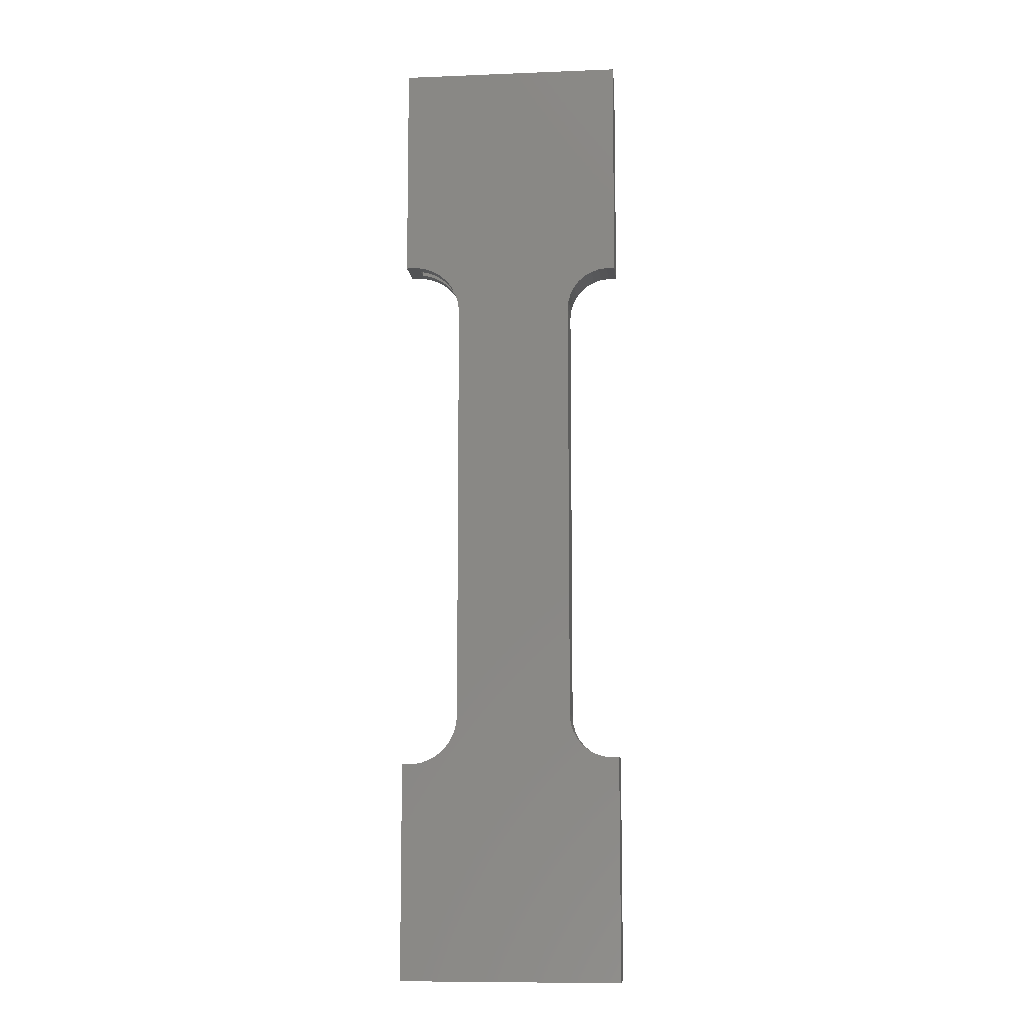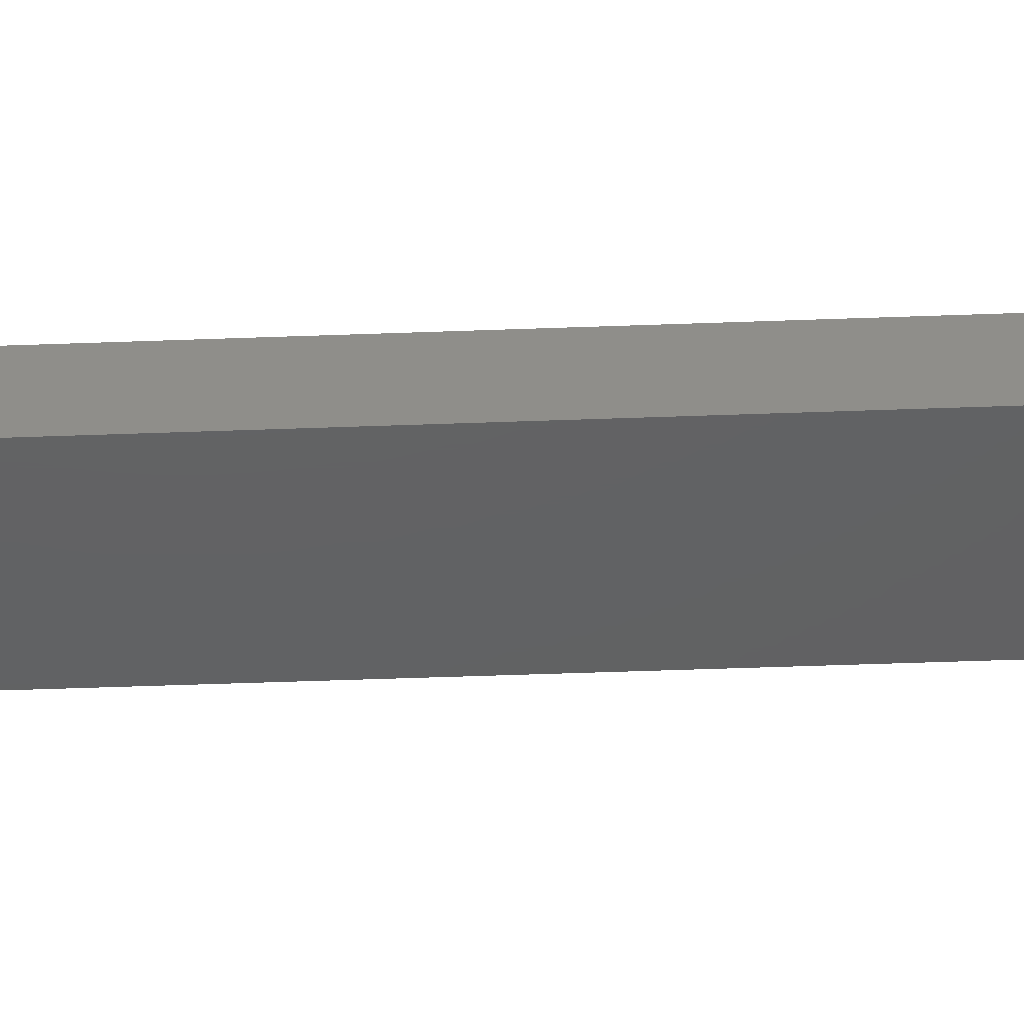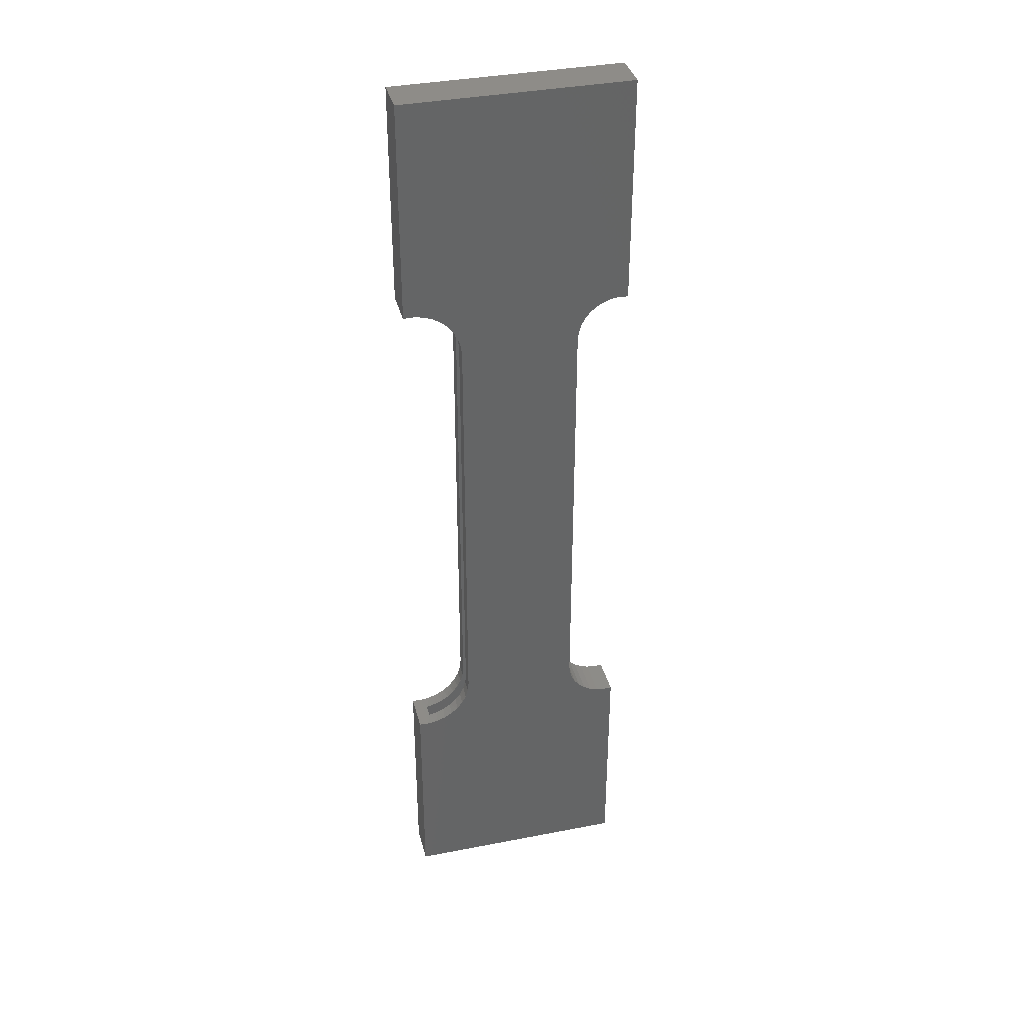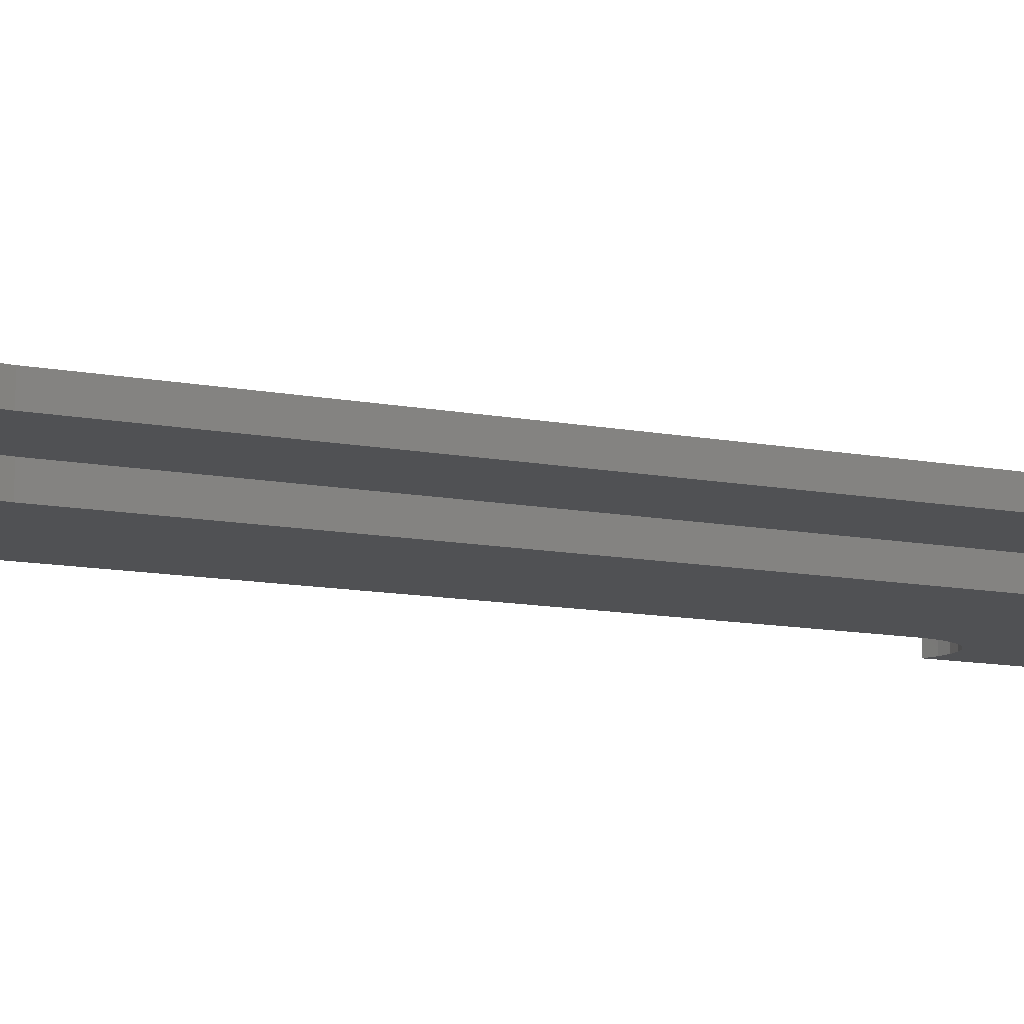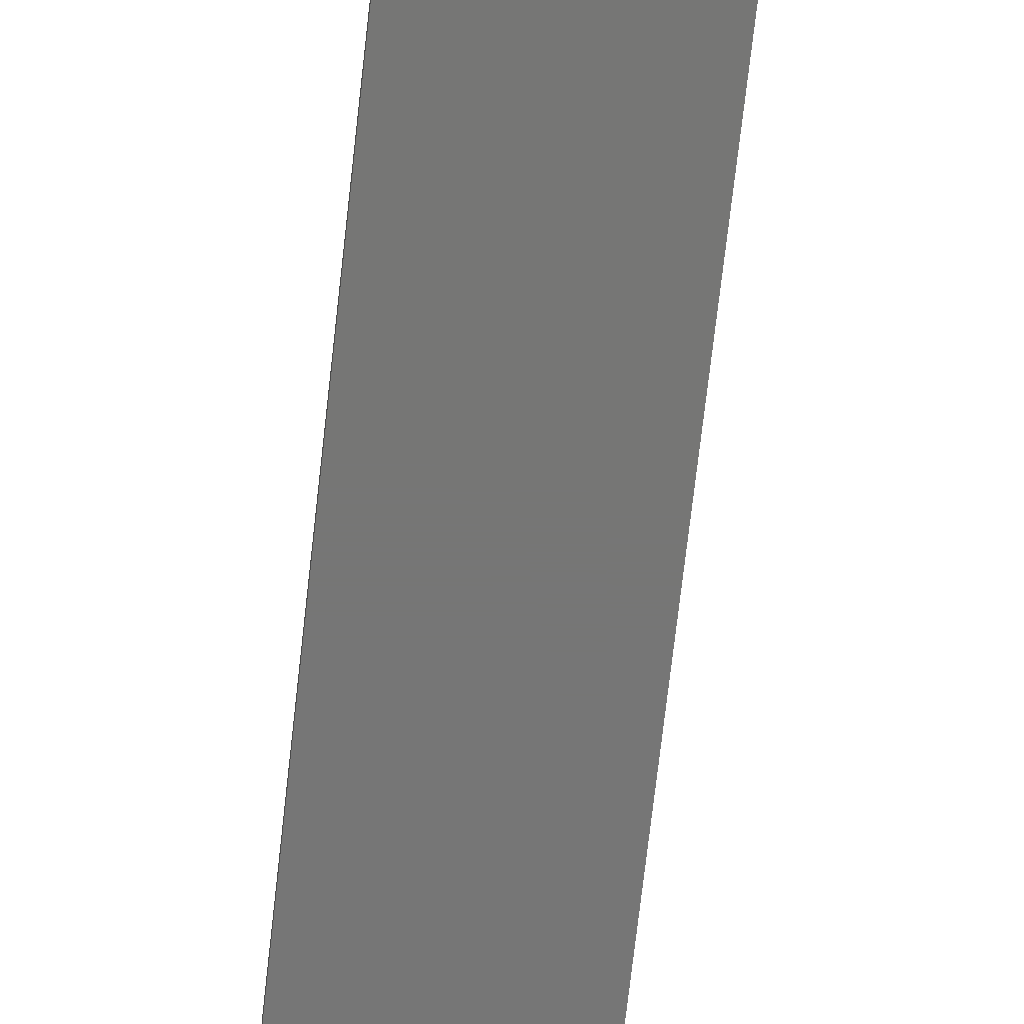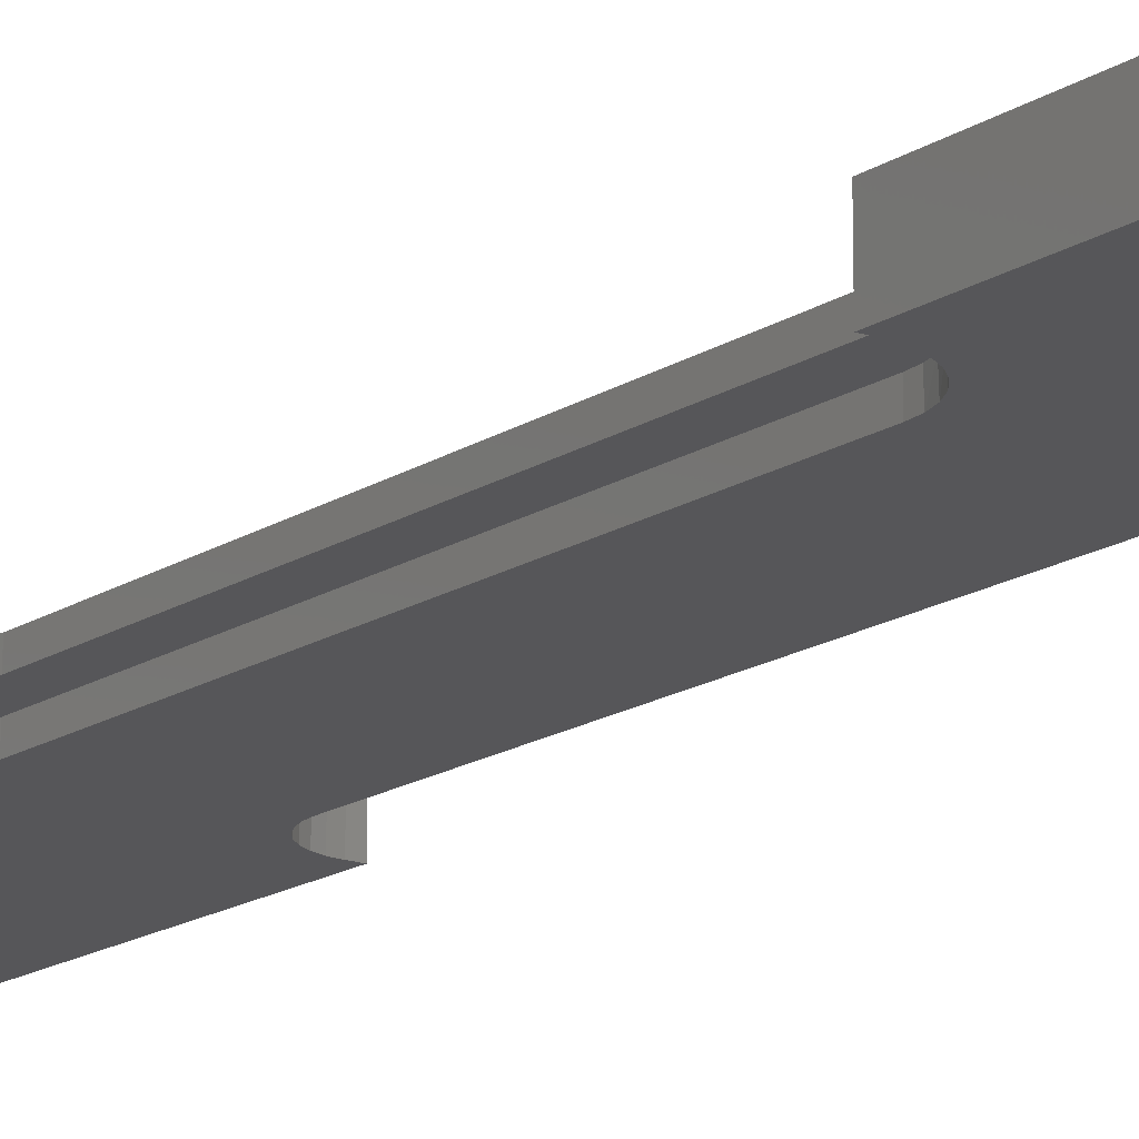
<metadata>
{"format":"stl","ext":"stl","renderer":"f3d","projection":"perspective","resolution":1024,"background":"white","views":[{"elev":-9.5,"azim":-174.1,"up":"+Z"},{"elev":-43.3,"azim":-87.4,"up":"+Y"},{"elev":37.0,"azim":165.9,"up":"+Z"},{"elev":-7.7,"azim":54.7,"up":"+Y"},{"elev":-68.7,"azim":-6.3,"up":"+Y"},{"elev":-16.1,"azim":143.1,"up":"+Y"}]}
</metadata>
<code>
# stl→obj: 168 verts, 332 faces
v 0.05451 -0.03906 0.1141
v 0.04359 -0.03906 0.1124
v 0.04992 -0.02344 0.1136
v 0.03971 -0.02344 0.1113
v 0.008521 0.007812 0.08718
v 0.007612 -0.007812 0.08571
v 0.003483 0.007812 0.07735
v 0.01377 -0.007812 0.09418
v 0.01532 0.007812 0.09589
v 0.02134 -0.007812 0.1014
v 0.02364 0.007812 0.1032
v 0.03008 -0.007812 0.1072
v 0.03317 0.007812 0.1087
v 0.03971 -0.007812 0.1113
v 0.04359 0.007812 0.1124
v 0.007612 -0.02344 0.08571
v 0.008521 -0.03906 0.08718
v 0.003483 -0.03906 0.07735
v 0.01377 -0.02344 0.09418
v 0.01532 -0.03906 0.09589
v 0.02134 -0.02344 0.1014
v 0.02364 -0.03906 0.1032
v 0.03008 -0.02344 0.1072
v 0.03317 -0.03906 0.1087
v 0.04992 -0.007812 0.1136
v 0.05451 0.007812 0.1141
v 0.003067 -0.007812 0.07628
v 0.000281 -0.007812 0.06619
v 0.0003867 0.007812 0.06675
v -0.0006579 -0.007812 0.05576
v -0.0006579 0.007812 0.05576
v 0.06554 -0.03906 0.1136
v 0.06554 0.007812 0.1136
v 0.003067 -0.02344 0.07628
v 0.0003867 -0.03906 0.06675
v 0.000281 -0.02344 0.06619
v -0.0006579 -0.03906 0.05576
v -0.0006579 -0.02344 0.05576
v -0.0006579 -0.007812 -0.4464
v -0.0006579 0.007812 -0.4464
v -0.0006579 -0.03906 -0.4464
v -0.0006579 -0.02344 -0.4464
v 0.05451 0.007812 -0.5047
v 0.04359 0.007812 -0.503
v 0.04992 -0.007812 -0.5042
v 0.03971 -0.007812 -0.5019
v 0.03317 -0.03906 -0.4994
v 0.04359 -0.03906 -0.503
v 0.03971 -0.02344 -0.5019
v 0.03008 -0.02344 -0.4978
v 0.02364 -0.03906 -0.4938
v 0.02134 -0.02344 -0.492
v 0.01532 -0.03906 -0.4865
v 0.01377 -0.02344 -0.4848
v 0.008521 -0.03906 -0.4778
v 0.007612 -0.02344 -0.4763
v 0.003483 -0.03906 -0.468
v 0.003067 -0.02344 -0.4669
v 0.0003867 -0.03906 -0.4574
v 0.03317 0.007812 -0.4994
v 0.03008 -0.007812 -0.4978
v 0.02364 0.007812 -0.4938
v 0.02134 -0.007812 -0.492
v 0.01532 0.007812 -0.4865
v 0.01377 -0.007812 -0.4848
v 0.008521 0.007812 -0.4778
v 0.007612 -0.007812 -0.4763
v 0.003483 0.007812 -0.468
v 0.003067 -0.007812 -0.4669
v 0.0003867 0.007812 -0.4574
v 0.04992 -0.02344 -0.5042
v 0.05451 -0.03906 -0.5047
v 0.000281 -0.02344 -0.4568
v 0.06554 -0.03906 -0.5042
v 0.06554 0.007812 -0.5042
v 0.000281 -0.007812 -0.4568
v 0.04992 -0.02344 0.3516
v 0.04992 -0.007812 0.3516
v 0.04992 -0.02344 -0.7422
v 0.04992 -0.007812 -0.7422
v -0.1568 -0.007812 0.1144
v -0.1468 -0.007812 0.1079
v -0.138 -0.007812 0.09972
v -0.1309 -0.007812 0.09006
v -0.1256 -0.007812 0.07927
v -0.1224 -0.007812 0.06771
v -0.1256 -0.007812 -0.4699
v -0.1309 -0.007812 -0.4807
v -0.138 -0.007812 -0.4903
v -0.1468 -0.007812 -0.4986
v -0.1568 -0.007812 -0.5051
v -0.1797 -0.007812 0.3516
v -0.1797 -0.007812 0.1215
v -0.1679 -0.007812 0.119
v -0.1679 -0.007812 -0.5096
v -0.1797 -0.007812 -0.5121
v -0.1797 -0.007812 -0.7422
v -0.1213 -0.007812 0.05576
v -0.1213 -0.007812 -0.4464
v -0.1224 -0.007812 -0.4583
v -0.1468 -0.02344 0.1079
v -0.1568 -0.02344 0.1144
v -0.138 -0.02344 0.09972
v -0.1309 -0.02344 0.09006
v -0.1256 -0.02344 0.07927
v -0.1224 -0.02344 0.06771
v -0.1309 -0.02344 -0.4807
v -0.1256 -0.02344 -0.4699
v -0.138 -0.02344 -0.4903
v -0.1468 -0.02344 -0.4986
v -0.1568 -0.02344 -0.5051
v -0.1679 -0.02344 0.119
v -0.1797 -0.02344 0.1215
v -0.1797 -0.02344 0.3516
v -0.1797 -0.02344 -0.7422
v -0.1797 -0.02344 -0.5121
v -0.1679 -0.02344 -0.5096
v -0.1224 -0.02344 -0.4583
v -0.1213 -0.02344 -0.4464
v -0.1213 -0.02344 0.05576
v -0.1953 -0.03906 -0.7578
v -0.1953 0.007812 -0.7578
v 0.06554 -0.03906 -0.7578
v 0.06554 0.007812 -0.7578
v 0.06554 -0.03906 0.3672
v 0.06554 0.007812 0.3672
v -0.1953 -0.03906 0.3672
v -0.1953 0.007812 0.3672
v -0.1953 -0.03906 0.1057
v -0.1953 0.007812 0.1057
v -0.1953 -0.03906 -0.4964
v -0.1953 0.007812 -0.4964
v -0.1584 0.007812 0.09715
v -0.1669 -0.03906 0.1019
v -0.1669 0.007812 0.1019
v -0.176 -0.03906 0.105
v -0.176 0.007812 0.105
v -0.1856 -0.03906 0.1063
v -0.1856 0.007812 0.1063
v -0.1584 -0.03906 0.09715
v -0.1511 0.007812 0.09086
v -0.1511 -0.03906 0.09086
v -0.1451 0.007812 0.08327
v -0.1451 -0.03906 0.08327
v -0.1406 0.007812 0.07468
v -0.1406 -0.03906 0.07468
v -0.1379 0.007812 0.0654
v -0.1379 -0.03906 0.0654
v -0.1369 0.007812 0.05576
v -0.1369 -0.03906 0.05576
v -0.1369 -0.03906 -0.4464
v -0.1369 0.007812 -0.4464
v -0.1511 0.007812 -0.4815
v -0.1451 -0.03906 -0.4739
v -0.1451 0.007812 -0.4739
v -0.1406 -0.03906 -0.4653
v -0.1406 0.007812 -0.4653
v -0.1379 -0.03906 -0.456
v -0.1379 0.007812 -0.456
v -0.1511 -0.03906 -0.4815
v -0.1584 0.007812 -0.4878
v -0.1584 -0.03906 -0.4878
v -0.1669 0.007812 -0.4926
v -0.1669 -0.03906 -0.4926
v -0.176 0.007812 -0.4956
v -0.176 -0.03906 -0.4956
v -0.1856 0.007812 -0.4969
v -0.1856 -0.03906 -0.4969
f 1 2 3
f 2 4 3
f 5 6 7
f 8 6 5
f 9 8 5
f 10 8 9
f 11 10 9
f 12 10 11
f 13 12 11
f 14 12 13
f 15 14 13
f 16 17 18
f 17 16 19
f 19 20 17
f 20 19 21
f 21 22 20
f 22 21 23
f 23 24 22
f 24 23 4
f 4 2 24
f 25 14 15
f 25 15 26
f 25 26 1
f 25 1 3
f 6 27 7
f 7 27 28
f 7 28 29
f 29 28 30
f 29 30 31
f 32 1 33
f 33 1 26
f 16 18 34
f 34 18 35
f 34 35 36
f 36 35 37
f 36 37 38
f 39 40 30
f 30 40 31
f 41 42 37
f 37 42 38
f 43 44 45
f 44 46 45
f 47 48 49
f 50 47 49
f 51 47 50
f 52 51 50
f 53 51 52
f 54 53 52
f 55 53 54
f 56 55 54
f 57 55 56
f 58 57 56
f 59 57 58
f 46 44 60
f 60 61 46
f 61 60 62
f 62 63 61
f 63 62 64
f 64 65 63
f 65 64 66
f 66 67 65
f 67 66 68
f 68 69 67
f 69 68 70
f 71 49 48
f 71 48 72
f 71 72 43
f 71 43 45
f 58 73 59
f 59 73 42
f 59 42 41
f 72 74 43
f 43 74 75
f 69 70 76
f 76 70 40
f 76 40 39
f 3 77 25
f 25 77 78
f 79 71 80
f 80 71 45
f 81 82 14
f 14 82 12
f 10 12 82
f 82 83 10
f 8 10 83
f 83 84 8
f 6 8 84
f 84 85 6
f 6 85 27
f 27 85 86
f 27 86 28
f 87 88 67
f 67 88 65
f 65 88 89
f 65 89 63
f 63 89 90
f 63 90 61
f 46 61 90
f 90 91 46
f 25 78 92
f 25 92 93
f 25 93 94
f 25 94 81
f 25 81 14
f 45 46 91
f 45 91 95
f 45 95 96
f 45 96 97
f 45 97 80
f 28 86 30
f 30 86 98
f 30 98 39
f 39 98 99
f 39 99 76
f 76 99 100
f 76 100 69
f 69 100 87
f 69 87 67
f 4 101 102
f 23 101 4
f 101 23 21
f 21 103 101
f 103 21 19
f 19 104 103
f 104 19 16
f 16 105 104
f 34 105 16
f 106 105 34
f 36 106 34
f 56 107 108
f 54 107 56
f 109 107 54
f 52 109 54
f 110 109 52
f 50 110 52
f 110 50 49
f 49 111 110
f 3 4 102
f 3 102 112
f 3 112 113
f 3 113 114
f 3 114 77
f 71 79 115
f 71 115 116
f 71 116 117
f 71 117 111
f 71 111 49
f 56 108 58
f 58 108 118
f 58 118 73
f 73 118 119
f 73 119 42
f 42 119 120
f 42 120 38
f 38 120 106
f 38 106 36
f 121 122 123
f 123 122 124
f 32 33 125
f 125 33 126
f 123 124 74
f 74 124 75
f 125 126 127
f 127 126 128
f 127 128 129
f 129 128 130
f 131 132 121
f 121 132 122
f 133 134 135
f 135 134 136
f 135 136 137
f 137 136 138
f 137 138 139
f 139 138 129
f 139 129 130
f 134 133 140
f 140 133 141
f 140 141 142
f 142 141 143
f 142 143 144
f 144 143 145
f 144 145 146
f 146 145 147
f 146 147 148
f 148 147 149
f 148 149 150
f 150 149 151
f 151 149 152
f 153 154 155
f 155 154 156
f 155 156 157
f 157 156 158
f 157 158 159
f 159 158 151
f 159 151 152
f 154 153 160
f 160 153 161
f 160 161 162
f 162 161 163
f 162 163 164
f 164 163 165
f 164 165 166
f 166 165 167
f 166 167 168
f 168 167 132
f 168 132 131
f 147 29 149
f 29 31 149
f 43 75 124
f 33 26 126
f 26 15 126
f 13 139 130
f 137 139 13
f 11 137 13
f 11 135 137
f 133 135 11
f 9 133 11
f 141 133 9
f 5 141 9
f 143 141 5
f 7 143 5
f 7 145 143
f 145 7 29
f 29 147 145
f 157 159 70
f 68 157 70
f 155 157 68
f 66 155 68
f 66 153 155
f 153 66 64
f 64 161 153
f 161 64 62
f 163 161 62
f 165 163 62
f 60 165 62
f 167 165 60
f 40 70 159
f 40 159 152
f 40 152 149
f 40 149 31
f 128 126 15
f 128 15 13
f 128 13 130
f 122 132 167
f 122 167 60
f 122 60 44
f 122 44 43
f 122 43 124
f 150 35 148
f 150 37 35
f 123 74 72
f 125 1 32
f 125 2 1
f 129 138 24
f 24 138 136
f 24 136 22
f 136 134 22
f 22 134 140
f 22 140 20
f 20 140 142
f 20 142 17
f 17 142 144
f 17 144 18
f 144 146 18
f 35 18 146
f 146 148 35
f 59 158 156
f 59 156 57
f 57 156 154
f 57 154 55
f 154 160 55
f 53 55 160
f 160 162 53
f 51 53 162
f 51 162 164
f 51 164 166
f 51 166 47
f 47 166 168
f 41 37 150
f 41 150 151
f 41 151 158
f 41 158 59
f 127 129 24
f 127 24 2
f 127 2 125
f 121 123 72
f 121 72 48
f 121 48 47
f 121 47 168
f 121 168 131
f 115 79 97
f 97 79 80
f 77 114 78
f 78 114 92
f 114 113 92
f 92 113 93
f 116 115 96
f 96 115 97
f 93 113 94
f 94 113 112
f 94 112 81
f 81 112 102
f 81 102 82
f 82 102 101
f 82 101 83
f 83 101 103
f 83 103 84
f 84 103 104
f 84 104 85
f 85 104 105
f 85 105 86
f 86 105 106
f 86 106 98
f 98 106 120
f 120 119 98
f 98 119 99
f 99 119 100
f 100 119 118
f 100 118 87
f 87 118 108
f 87 108 88
f 88 108 107
f 88 107 89
f 89 107 109
f 89 109 90
f 90 109 110
f 90 110 91
f 91 110 111
f 91 111 95
f 95 111 117
f 95 117 96
f 96 117 116

</code>
